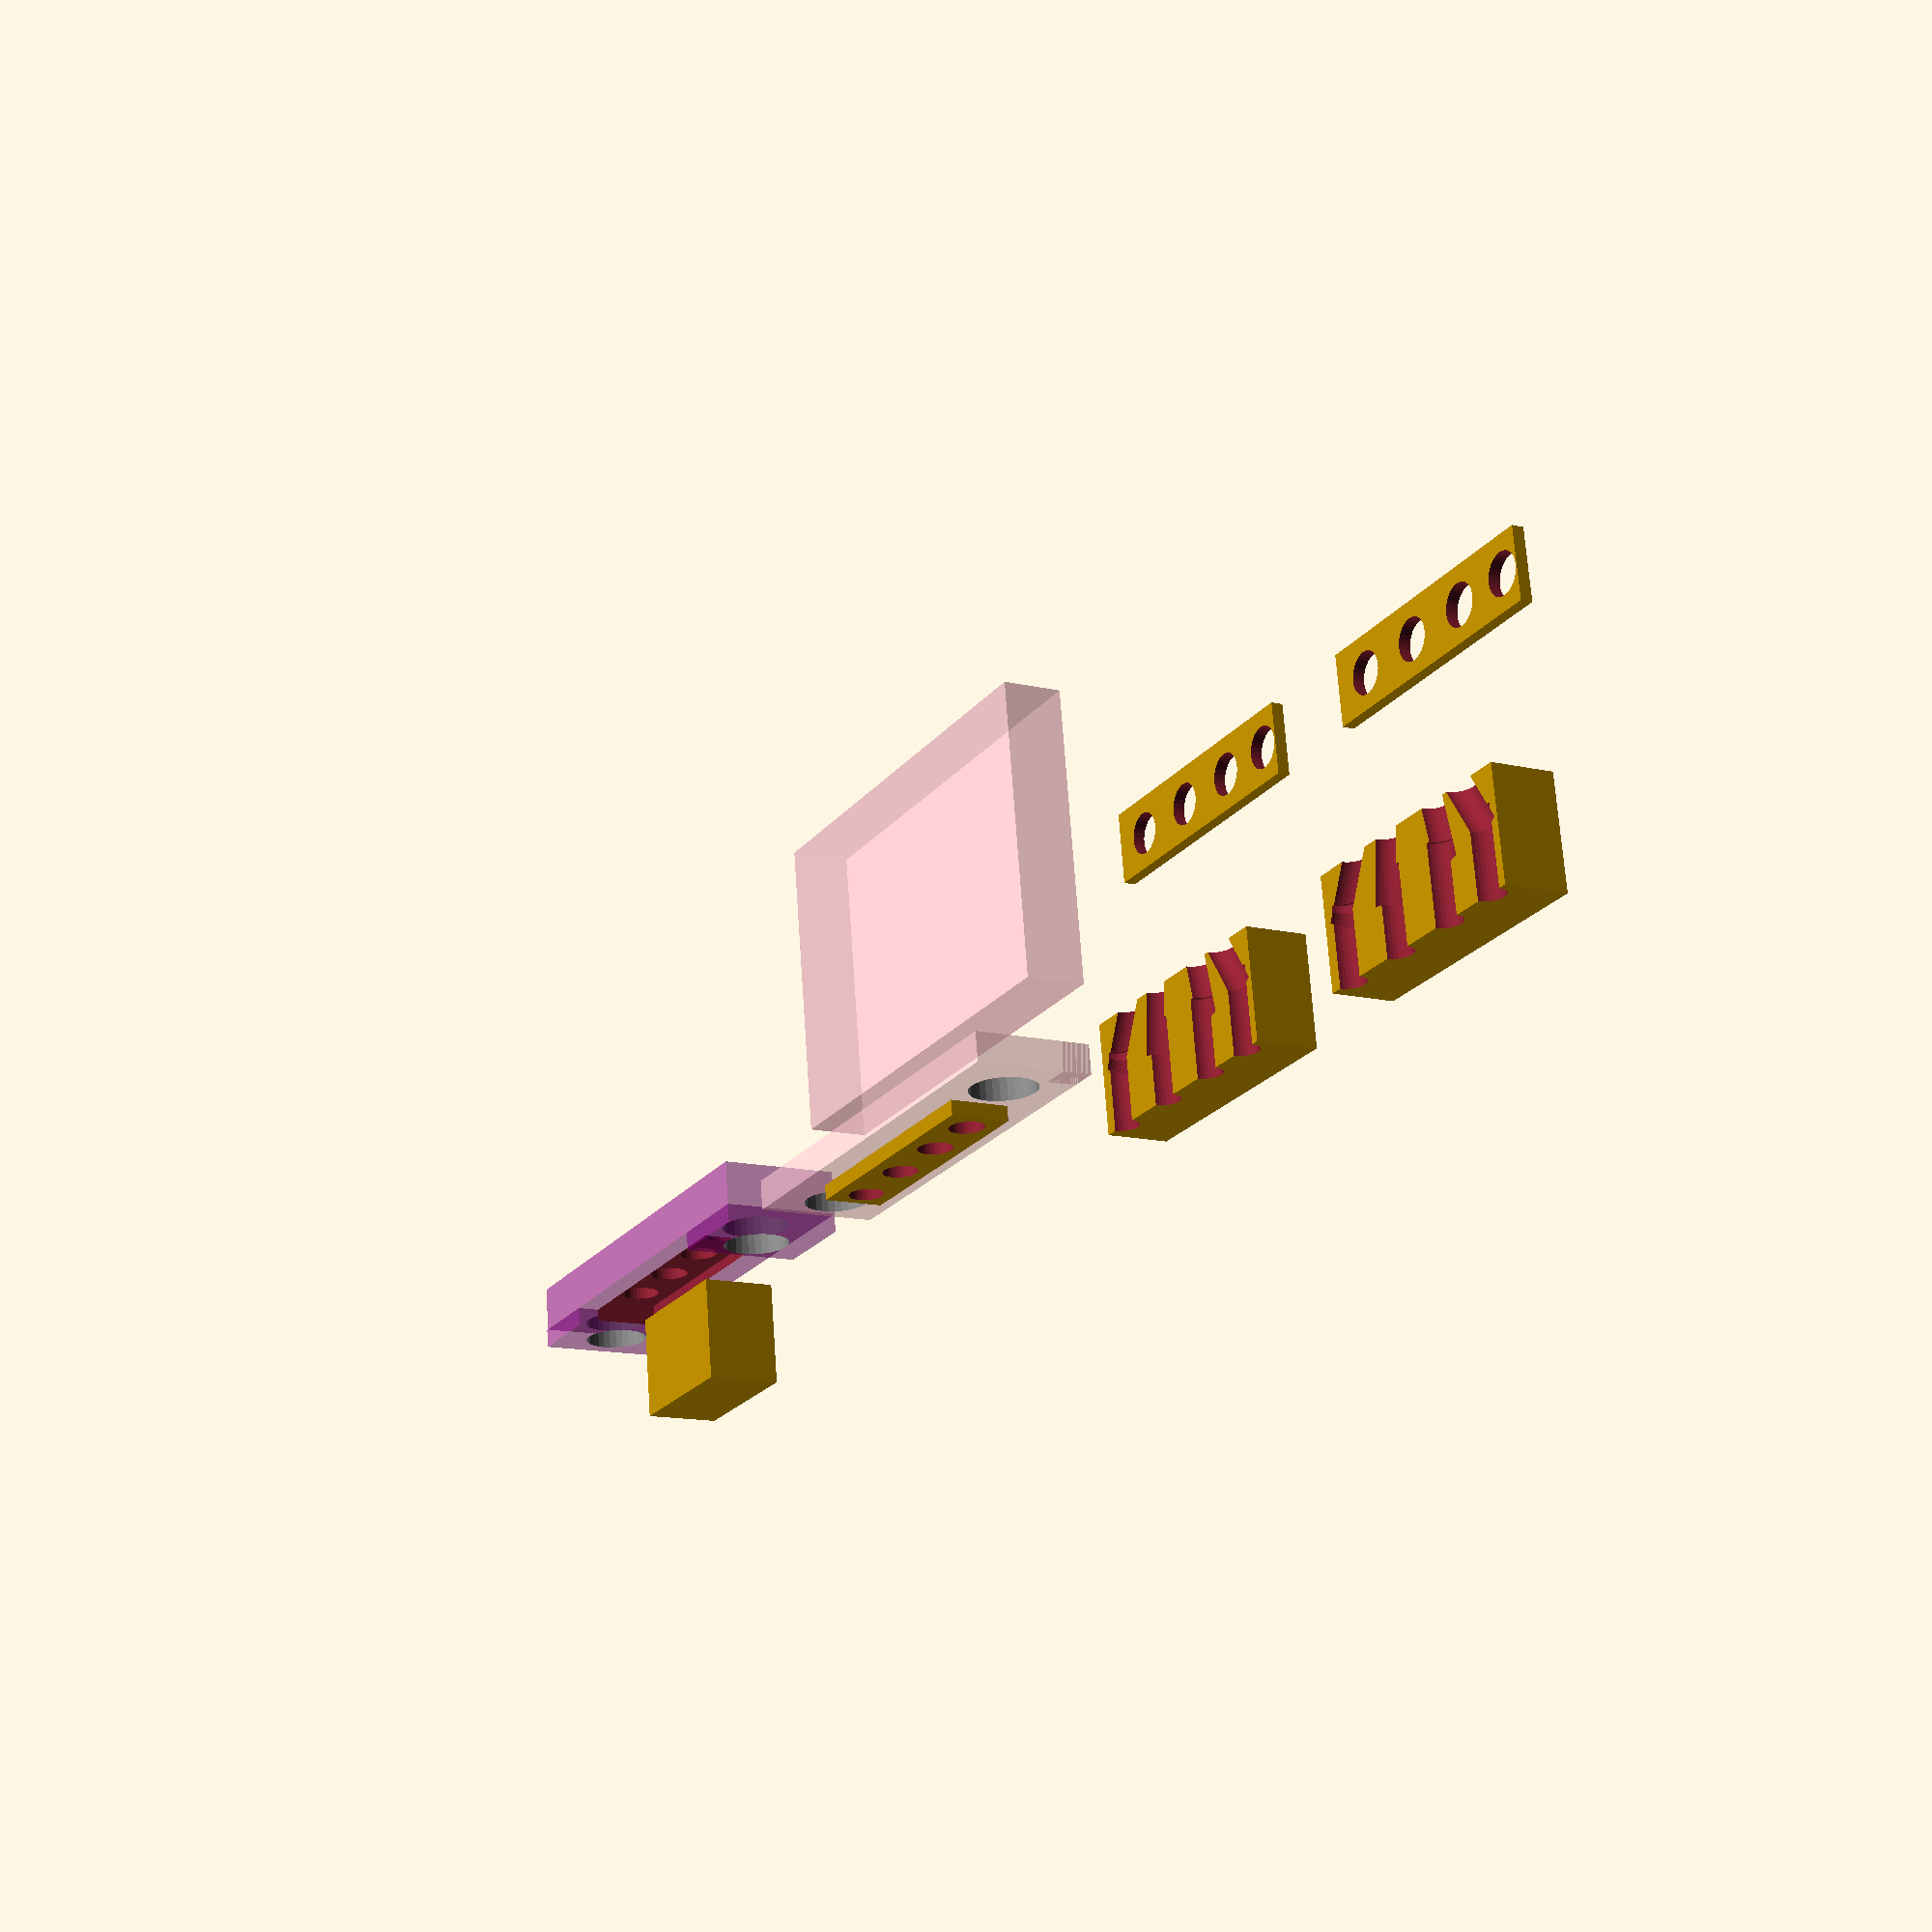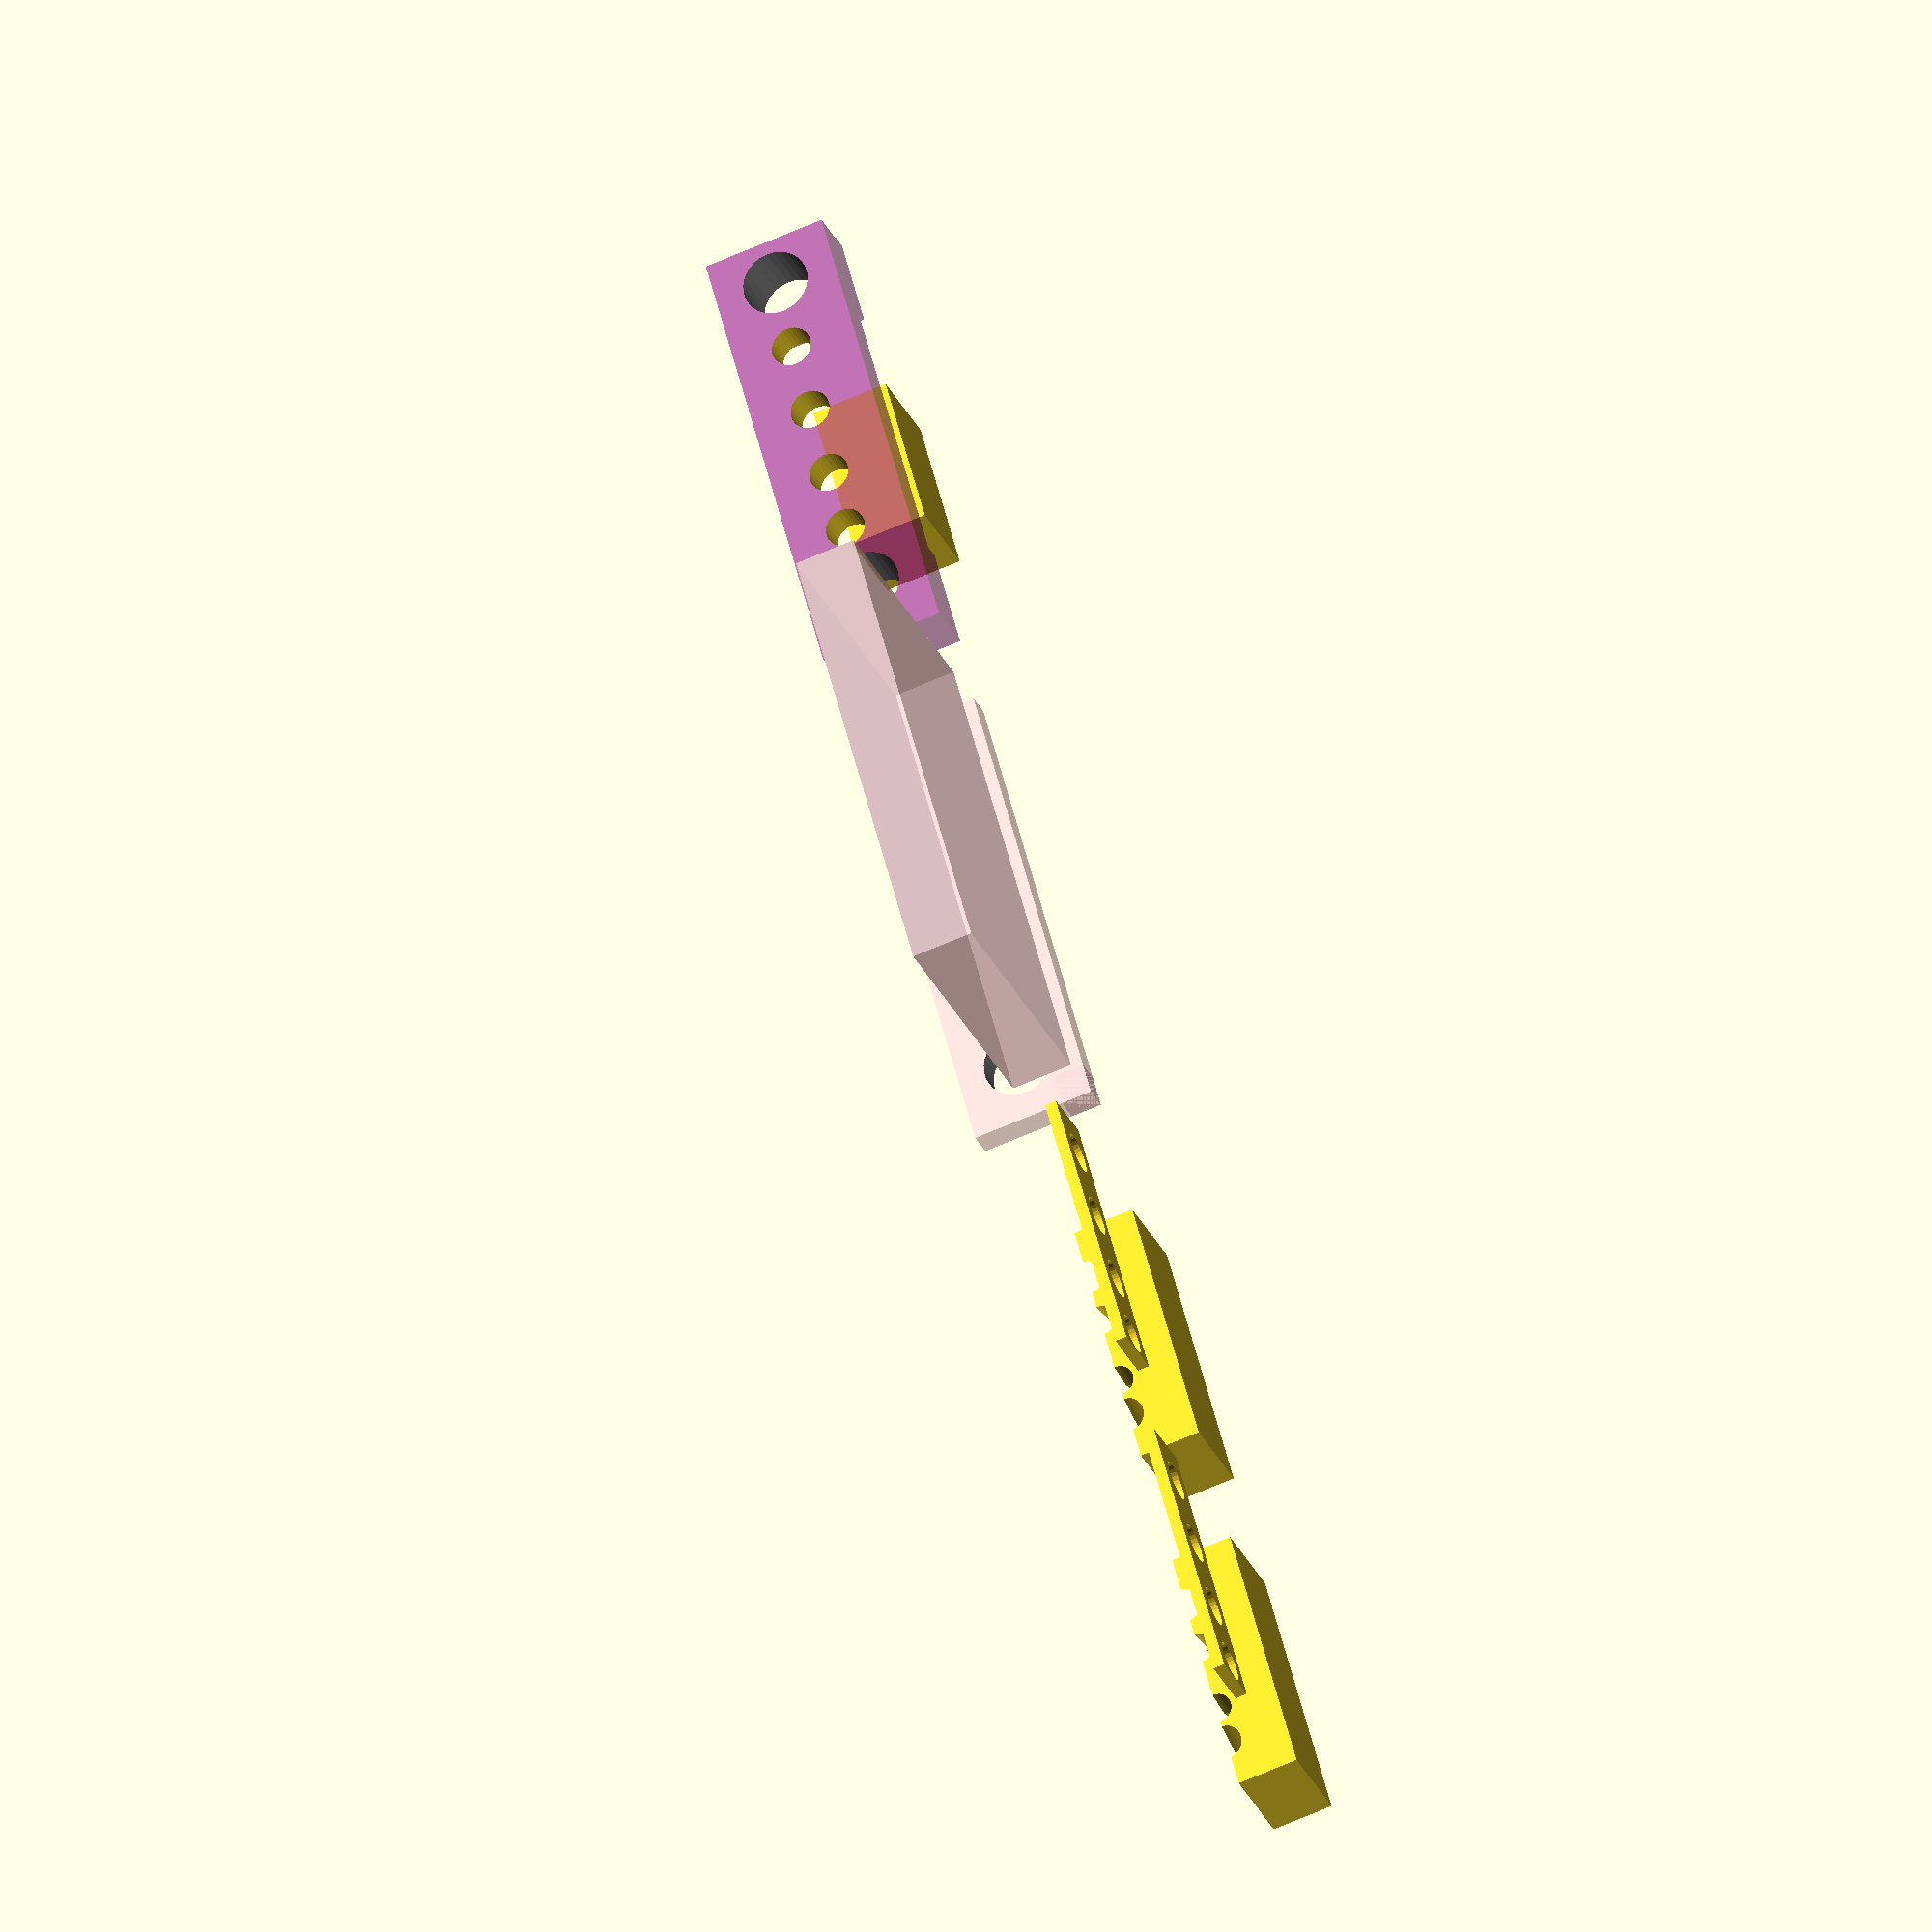
<openscad>
/*

__________ ____ ___  _____________  __.___.____    .____     
\______   \    |   \/   _____/    |/ _|   |    |   |    |    
 |    |  _/    |   /\_____  \|      < |   |    |   |    |    
 |    |   \    |  / /        \    |  \|   |    |___|    |___ 
 |_______ /______/ /_______  / ___|__ \___|_______ \_______ \
                              \/     \/           \/       \/
                                                  \/       \/                  

*/
/*                      
Buskill USB-A Magnetic breakaway Shell Assembly     
GNU General Public License v3.0 
Author: Melanie Allen
*/



/*
Description

BusKill is a Dead Man Switch triggered when a magnetic breakaway is tripped, severing a USB connection. This design is for USB-A.

The user will have a USB, a USB extension cable, and the magnetic breakaway. The user will attach a USB using a caribiner to their person. the USB will plug into the extension cable, which will plug into the magnetic breakaway usb female port. The magnetic breakaway usb male will insert into the computer.

The magnetic breakway consists of a "breakaway" and a "release". 

The "breakaway" consists of areas for two 1/8" cube magnets, a usb port, pogo receptors. The breakaway is connected to the cable attached to the person. (purple)

The "release" consists of areas for two 1/8" cube magnets, a usb, and pogo pins. The release plugs into the computer. (pink)

"Jigs" serve purposes such as housing wires and holding hardware in place. (yellow)

When the magnets on the breakaway and release connect, the pogo pins and pogo receptors must meet and establish the USB connection.

The breakaway and release plugs must be designed asymmetrically to prevent the connection from happening the wrong way. 

docs.buskill.in
buskill.in
*/

//TODO: update design entirely yay

CubePoints = [
  [  0,  0,  0 ],  //0
  [ 10,  0,  0 ],  //1
  [ 10,  7,  0 ],  //2
  [  0,  7,  0 ],  //3
  [  0,  0,  5 ],  //4
  [ 10,  0,  5 ],  //5
  [ 10,  7,  5 ],  //6
  [  0,  7,  5 ]]; //7
  
CubeFaces = [
  [0,1,2,3],  // bottom
  [4,5,1,0],  // front
  [7,6,5,4],  // top
  [5,6,2,1],  // right
  [6,7,3,2],  // back
  [7,4,0,3]]; // left
  
translate([70,0,0])polyhedron( CubePoints, CubeFaces );

//magnet variables

//release magnet

magnet_position_x=3;
magnet_position_z=18.1;
magnet_position_y=4;
magnet_distance=23;

//breakaway magnet

//USB_port variables
u_h = 14.2;
u_w = 13.5;
u_d = 5.7;

//pogo variables

pogo_length=7.6;
pogo_diameter=2.6; //+.3 +.2 +.2 +.2
pogo_distance=1.5; //distance between pins 
shift=2.1; //distance from pins 
spread=4.8;
shift2=2; //distance from top

//receptor variables

//breakaway variables
i_h = 30; //x
i_w = 8; //z
i_d = 20; //y

//release variables
i_l_h =i_h; //x
i_l_w = i_w; //z
i_l_d = 20; //y

//pogo pins

module pogos(){
    translate([-.7,-.1,4.2]){
        translate([shift,0,0])rotate ([90,0,0])cylinder($fn = 30, $fa = 30, $fs = 2, h=pogo_length, r1=pogo_diameter/2, r2=pogo_diameter/2, center = true);
    translate([pogo_distance+spread,0,0])rotate ([90,0,0])cylinder($fn = 30, $fa = 30, $fs = 1.8, h=pogo_length, r1=pogo_diameter/2, r2=pogo_diameter/2, center = true);
            translate([pogo_distance+spread*2,0,0])rotate ([90,0,0])cylinder($fn = 30, $fa = 30, $fs = 2, h=pogo_length, r1=pogo_diameter/2, r2=pogo_diameter/2, center = true);
    translate([pogo_distance+spread*3,0,0])rotate ([90,0,0])cylinder($fn = 30, $fa = 30, $fs = 1.8, h=pogo_length, r1=pogo_diameter/2, r2=pogo_diameter/2, center = true);
}
}

//pogos();

module pogojig(){
    pj_h=5; //height top
    pj_h2=6.75; //height back
    pj_s=3; //shift forward top
    pj_s2=-1; //shift forward back
    pj_t=30; //tilt left
    pj_t2=-pj_t; //tilt right
    pj_t3=10; //tilt left innie
    pj_t4=-pj_t3; //tilt right innie
    pj_ts=1.25; // shift back left
    pj_ts2=-pj_ts; // shift back right
    
    
    pogo_diameter=2;
    shift=2.25;
    translate([-.7,-.1,3]){
        translate([shift,pj_s,0])rotate ([90,0,0])cylinder($fn = 30, $fa = 30, $fs = 2, h=pj_h, r1=pogo_diameter/2, r2=pogo_diameter/2, center = true); //1st from right 
    translate([pogo_distance+spread,pj_s,0])rotate ([90,0,0])cylinder($fn = 30, $fa = 30, $fs = 1.8, h=pj_h, r1=pogo_diameter/2, r2=pogo_diameter/2, center = true); // 2nd from right
            translate([pogo_distance+spread*2,pj_s,0])rotate ([90,0,0])cylinder($fn = 30, $fa = 30, $fs = 2, h=pj_h, r1=pogo_diameter/2, r2=pogo_diameter/2, center = true); //3rd from right
    translate([pogo_distance+spread*3,pj_s,0])rotate ([90,0,0])cylinder($fn = 30, $fa = 30, $fs = 1.8, h=pj_h, r1=pogo_diameter/2, r2=pogo_diameter/2, center = true);
}
    translate([-.7,-.1,3]){
        translate([shift+pj_ts,pj_s2,0])rotate ([90,0,pj_t])cylinder($fn = 30, $fa = 30, $fs = 2, h=pj_h2, r1=pogo_diameter/2, r2=pogo_diameter/2, center = true); //1st from right 
    translate([pogo_distance+spread,pj_s2,0])rotate ([90,0,pj_t3])cylinder($fn = 30, $fa = 30, $fs = 1.8, h=pj_h2, r1=pogo_diameter/2, r2=pogo_diameter/2, center = true); // 2nd from right
            translate([pogo_distance+spread*2,pj_s2,0])rotate ([90,0,pj_t4])cylinder($fn = 30, $fa = 30, $fs = 2, h=pj_h2, r1=pogo_diameter/2, r2=pogo_diameter/2, center = true); //3rd from right
    translate([pogo_distance+spread*3+pj_ts2,pj_s2,0])rotate ([90,0,pj_t2])cylinder($fn = 30, $fa = 30, $fs = 1.8, h=pj_h2, r1=pogo_diameter/2, r2=pogo_diameter/2, center = true);
}

}

//pogojig();

size_difference = .9;

module pogo_recs(){
    translate([-.7,-.1,4.2]){
        translate([shift,0,0])rotate ([90,0,0])scale(size_difference)cylinder($fn = 30, $fa = 30, $fs = 2, h=pogo_length, r1=pogo_diameter/2, r2=pogo_diameter/2, center = true);
    translate([pogo_distance+spread,0,0])rotate ([90,0,0])scale(size_difference)cylinder($fn = 30, $fa = 30, $fs = 1.8, h=pogo_length, r1=pogo_diameter/2, r2=pogo_diameter/2, center = true);
            translate([pogo_distance+spread*2,0,0])rotate ([90,0,0])scale(size_difference)cylinder($fn = 30, $fa = 30, $fs = 2, h=pogo_length, r1=pogo_diameter/2, r2=pogo_diameter/2, center = true);
    translate([pogo_distance+spread*3,0,0])rotate ([90,0,0])scale(size_difference)cylinder($fn = 30, $fa = 30, $fs = 1.8, h=pogo_length, r1=pogo_diameter/2, r2=pogo_diameter/2, center = true);
}
}

//pogo_recs();

module usb(){
    color("grey",.1)translate([-1,3.8,0])cube(size = [u_h,u_w,u_d],center=false);
}

//usb();
//pogo receptors

module recs(){

}

//recs();

magnet_tolerance= .1;

module magnet(){
color("grey") rotate ([90,0,0])translate([magnet_position_x,magnet_position_y,magnet_position_z])cylinder($fn = 30, $fa = 30, $fs = 2, h=4, r1=2.15+magnet_tolerance, r2=2.15+magnet_tolerance, center = true);
    
   color("grey") rotate ([90,0,0])translate([magnet_position_x+magnet_distance,magnet_position_y,magnet_position_z])cylinder($fn = 30, $fa = 30, $fs = 2, h=4, r1=2.15, r2=2.15, center = true);
    

}

//magnet();

//

x=.75;
y=.5;
module void(){

usb();
    translate([x,y,0])pogos();
translate([-5.5,17,0])magnet();
}

// void();


module void2(){
translate([30+x,y,0])pogo_recs();
translate([24.5,17+1,0])magnet();
}
//void2();

/* * Blocks * */

    module release_block(){
       
    color("Red",.55)
 rotate([90,0,0]){
{
                cube(size = [i_l_h, i_l_w, i_l_d], center = false);
            }
        } 
    } 
 
   // release_block();
    
    shiftx=5;
   module assemble3(){ 
    difference(){
       release_block();
    translate([shiftx,-i_l_d+3,0])void();


}

 //translate([shiftx,-i_l_d+3,0])void();
}

//RELEASE

pogo_house_x = 17.5;
pogo_house_y = 1;
pogo_house_z =4;
pogo_house_pos_x= 31.75;
pogo_house_pos_y= 0;
pogo_house_pos_z= 2.25;


block_distance=25;    
        module release_block(){
    color("Pink",.55)
 rotate([90,0,0]){
            translate([block_distance,0,0]){
                cube(size = [i_h, i_w, 2], center = false);
                cube(size = [2, 2, 2], center = false);
            }
        } 
    translate([pogo_house_pos_x,pogo_house_pos_y,pogo_house_pos_z])cube(size = [pogo_house_x,pogo_house_y,pogo_house_z], center=false);

        } 
  //release_block();
        
 color("Pink",.55) translate([block_distance,-26,0])cube(size = [i_h, 20, 4], center = false);
        
        
  
 
 //BREAKAWAY

innie_tolerance=.5;         
m_step=1.25;        
 block_distance2=25;    
        module breakaway(){
    color("purple",.55)
 translate([25,0,0])
            rotate([90,0,0]){
            translate([block_distance2,0,2]){
                cube(size = [i_h, i_w, 3], center = false);

            }
                           translate([25,0,2]) rotate([-90,0,0]) cube(size = [6.5, m_step, 8], center = false);   
        translate([25+magnet_distance+1.55,0,2])rotate([-90,0,0])cube(size = [5.6, m_step, 8], center = false);
        } 
        
        }   

//breakaway();
     
 pogo_house2_pos_x= pogo_house_pos_x+23.75;
 pogo_house2_pos_y= pogo_house_pos_y-m_step;
 pogo_house2_pos_z= pogo_house_pos_z;  
        
 module void3(){
     translate([pogo_house2_pos_x-(innie_tolerance*.5),pogo_house2_pos_y,pogo_house2_pos_z-(innie_tolerance*.5)])cube(size = [pogo_house_x+innie_tolerance,pogo_house_y+innie_tolerance,pogo_house_z+innie_tolerance], center=false);
     
     translate([55.5,-2.6,0])pogos();
     translate([49.5,16.5,0])magnet();
     translate([49.5,18,0])magnet();
     }    
        
//void3(); 
  
     module jig2(){
 
         translate ([0,-10,0])rotate([90,0,0]){difference(){
     cube(size = [pogo_house_x+innie_tolerance,pogo_house_y*.25+innie_tolerance,pogo_house_z+innie_tolerance], center=false);
     
      translate([0,0,-2])pogos();
     }
 }
 }
     jig2();
 translate([-25,0,0])jig2();
     
     shiftxx=1.5;
     shiftyy=-1.45;
 module assemble2(){
 difference(){
 breakaway();
 translate([shiftxx,shiftyy,0])void3();
 }    
 }
 translate([10,0,0])assemble2();
 
// translate([shiftxx+10,shiftyy,0])void3();
    
module assemble(){
translate([0,0,0])difference(){
      release_block();
    translate([shiftxx,0,0])void2();
   
}
}

//translate([shiftxx,0,0])void2();

assemble();   

module jig(){
    
    difference(){

cube(size = [17,7,4],center=false);
        
        translate([0,3.5-1.8,1])pogojig();

    }
 
}
jig();
translate([-25,0,0])jig();
</openscad>
<views>
elev=13.4 azim=171.7 roll=61.5 proj=p view=solid
elev=246.7 azim=128.1 roll=66.3 proj=o view=wireframe
</views>
